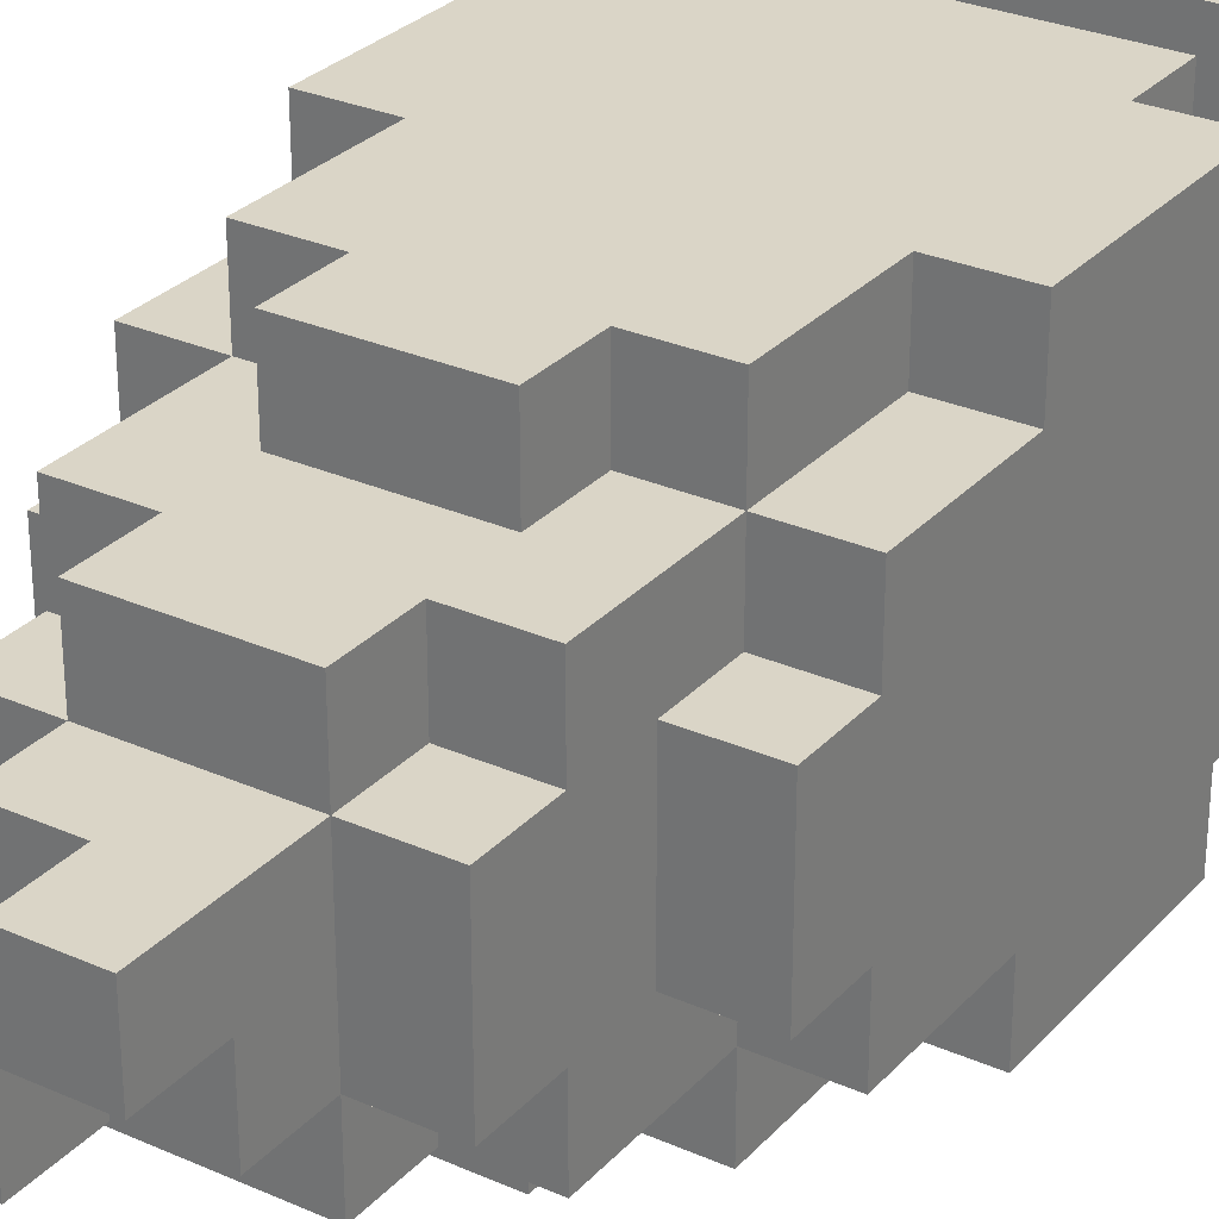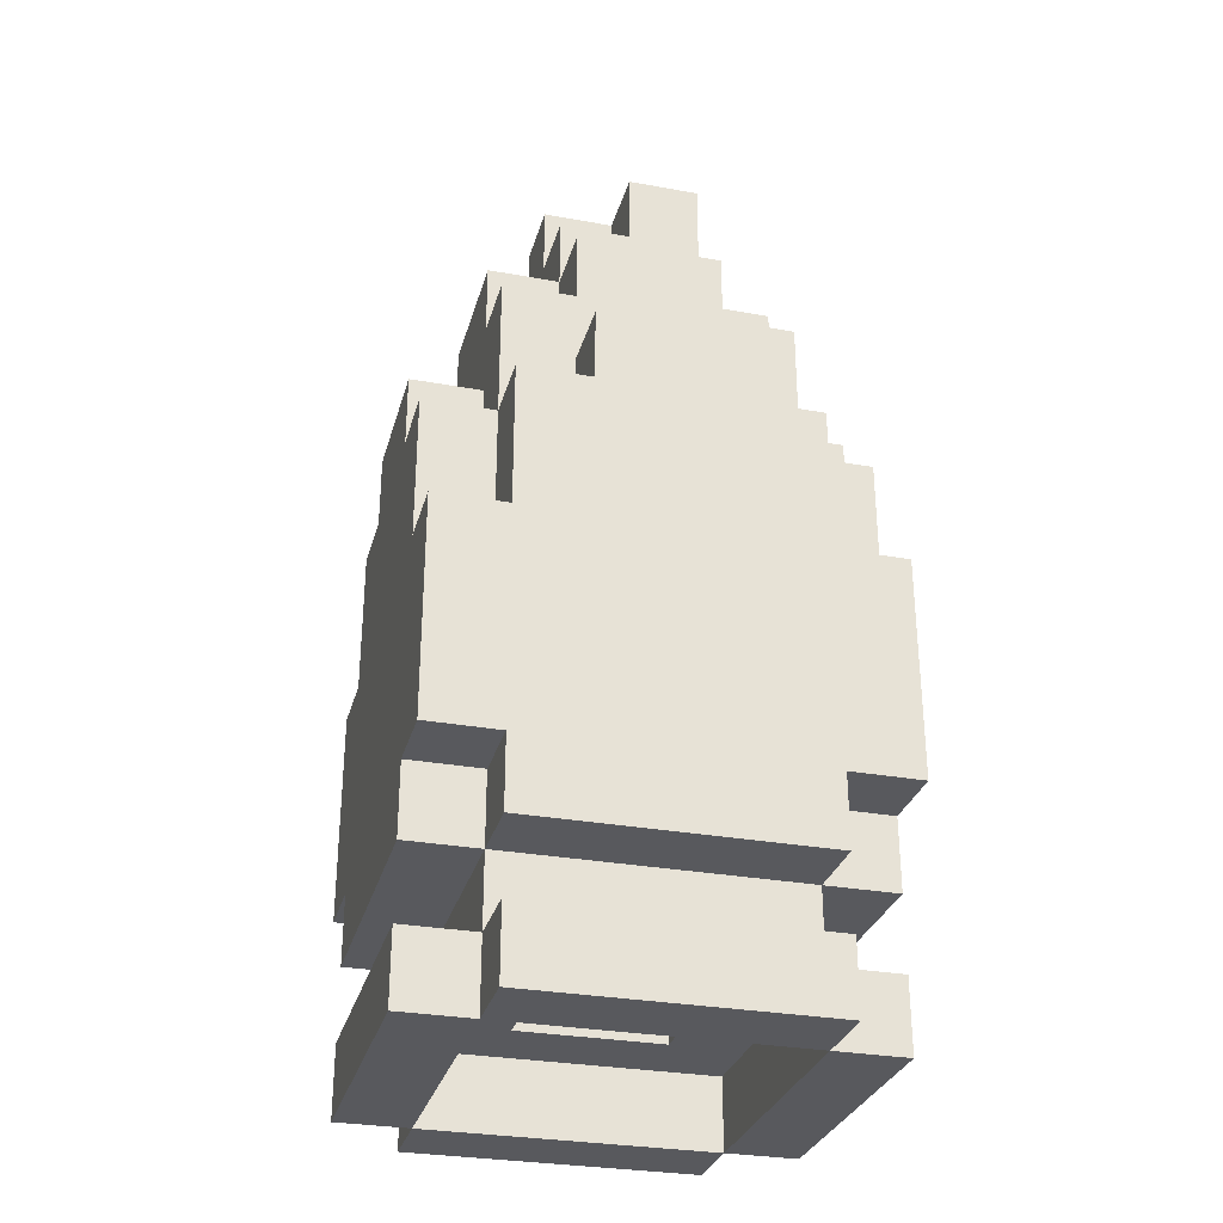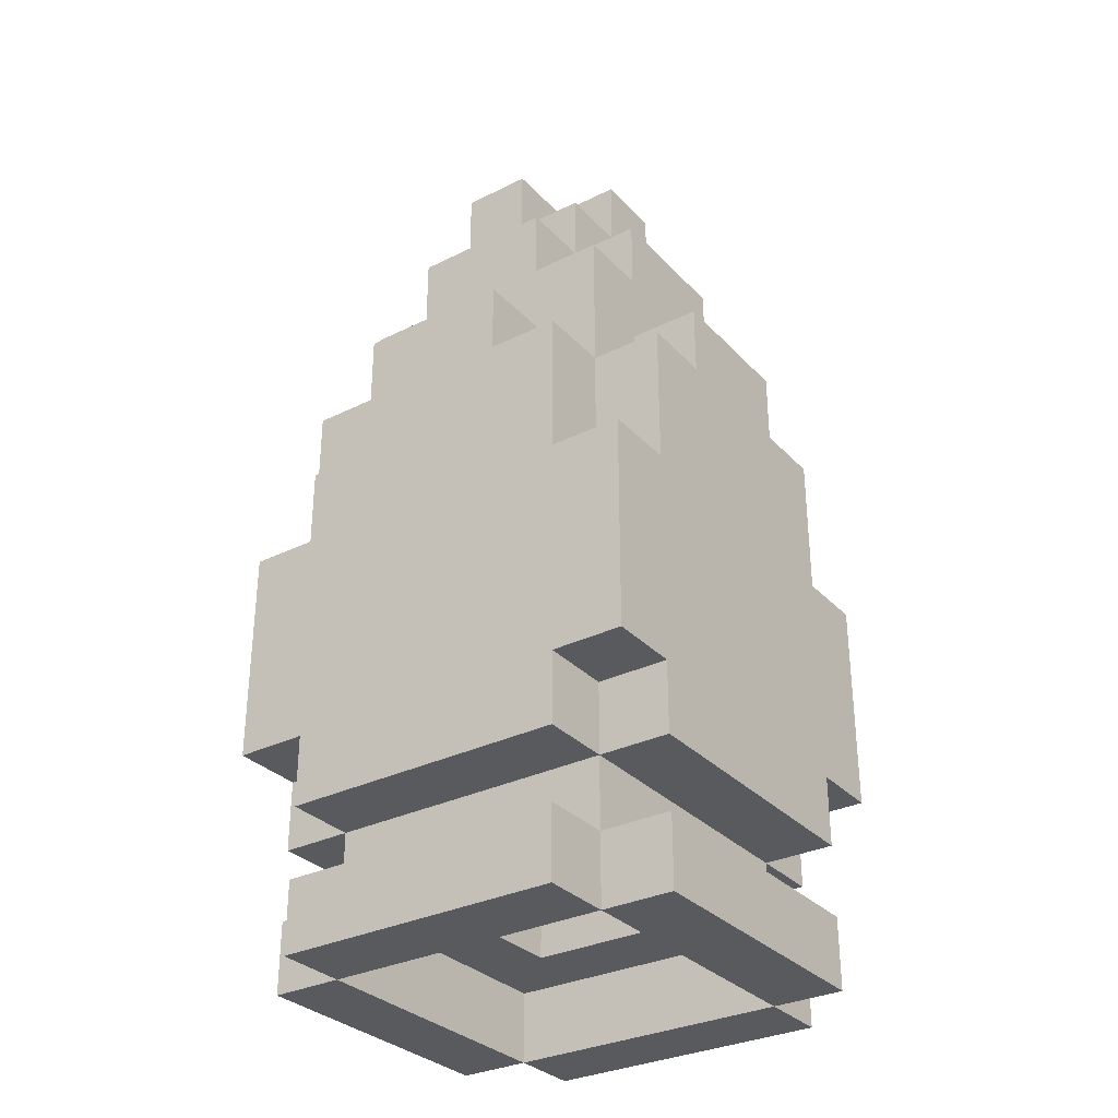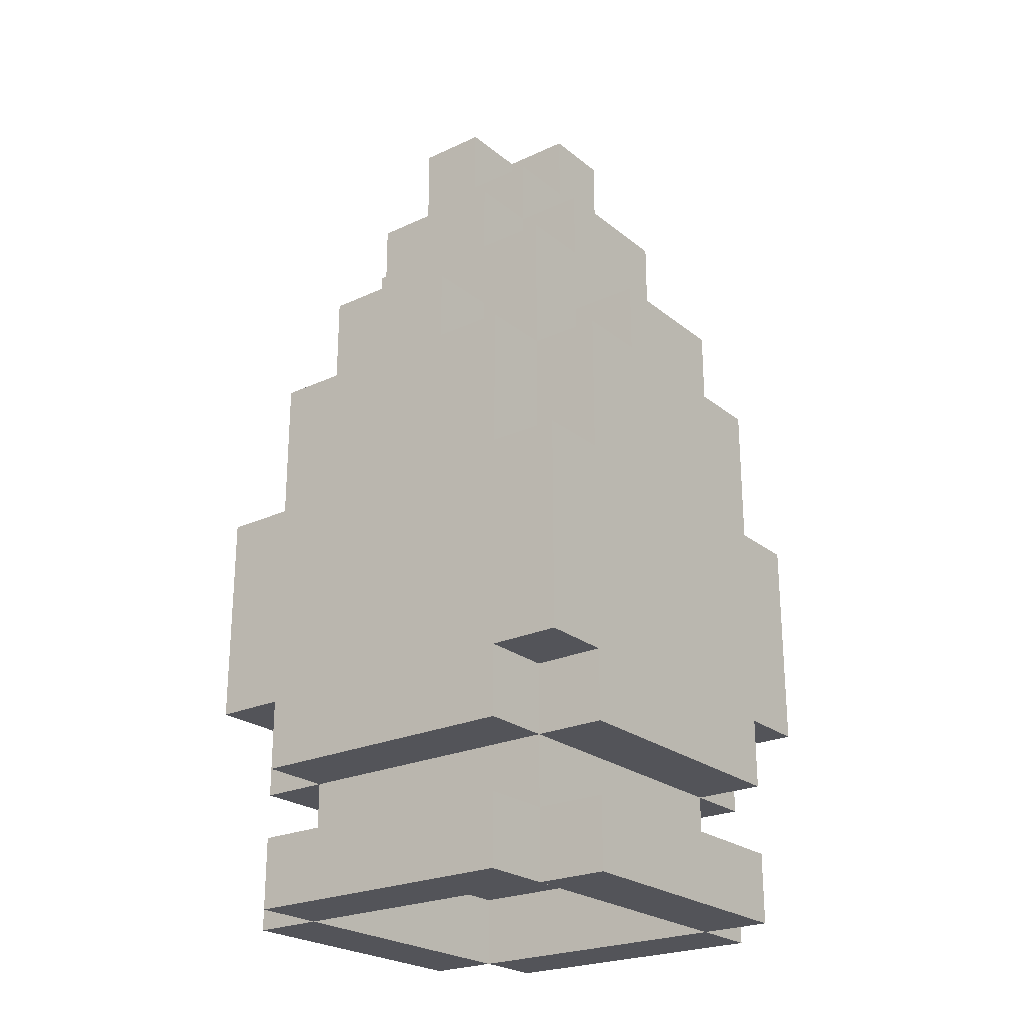
<metadata>
{"format":"obj","ext":"obj","renderer":"f3d","projection":"perspective","resolution":1024,"background":"white","views":[{"elev":29.0,"azim":-146.6,"up":"+Z"},{"elev":-30.1,"azim":75.2,"up":"+Y"},{"elev":-31.6,"azim":35.0,"up":"+Y"},{"elev":-23.9,"azim":-142.4,"up":"+Y"}]}
</metadata>
<code>
g bonus2
v -3 1 2
v -3 1 -2
v -3 2 2
v -3 2 -2
v -3 3 2
v -3 3 -2
v -3 4 3
v -3 4 2
v -3 4 -2
v -3 4 -3
v -3 5 3
v -3 5 -3
v -3 7 3
v -3 7 2
v -3 7 -2
v -3 7 -3
v -3 8 2
v -3 8 -2
v -3 9 2
v -3 9 1
v -3 9 -1
v -3 9 -2
v -3 10 1
v -3 10 -1
v -2 1 3
v -2 1 2
v -2 1 -2
v -2 1 -3
v -2 2 3
v -2 2 2
v -2 2 -2
v -2 2 -3
v -2 3 3
v -2 3 2
v -2 3 -2
v -2 3 -3
v -2 4 3
v -2 4 2
v -2 4 -2
v -2 4 -3
v -2 7 3
v -2 7 2
v -2 7 -2
v -2 7 -3
v -2 8 3
v -2 8 2
v -2 8 -2
v -2 8 -3
v -2 9 3
v -2 9 2
v -2 9 1
v -2 9 -1
v -2 9 -2
v -2 9 -3
v -2 10 2
v -2 10 1
v -2 10 -1
v -2 10 -2
v -2 11 2
v -2 11 1
v -2 11 -1
v -2 11 -2
v -2 12 1
v -2 12 -1
v -1 9 3
v -1 9 2
v -1 9 -2
v -1 9 -3
v -1 10 3
v -1 10 2
v -1 10 -2
v -1 10 -3
v -1 11 2
v -1 11 1
v -1 11 -1
v -1 11 -2
v -1 12 2
v -1 12 1
v -1 12 -1
v -1 12 -2
v -1 13 -0
v -1 13 -1
v -1 14 1
v -1 14 -0
v 0 13 -0
v 0 13 -1
v 0 14 -0
v 0 14 -1
v 1 2 1
v 1 2 -1
v 1 3 1
v 1 3 -1
v 1 9 2
v 1 9 1
v 1 9 -1
v 1 9 -2
v 1 10 2
v 1 10 1
v 1 10 -1
v 1 10 -2
v 1 12 1
v 1 12 -1
v 2 1 2
v 2 1 -2
v 2 2 2
v 2 2 -2
v 2 3 2
v 2 3 -2
v 2 5 2
v 2 5 -2
v 2 8 2
v 2 8 -2
v 2 9 2
v 2 9 1
v 2 9 -1
v 2 9 -2
v 2 10 1
v 2 10 -1
v -2 1 2
v -2 1 -2
v -2 2 2
v -2 2 -2
v -2 3 2
v -2 3 -2
v -2 5 2
v -2 5 -2
v -2 8 2
v -2 8 -2
v -2 9 2
v -2 9 1
v -2 9 -1
v -2 9 -2
v -2 10 1
v -2 10 -1
v -1 2 1
v -1 2 -1
v -1 3 1
v -1 3 -1
v -1 9 2
v -1 9 1
v -1 9 -1
v -1 9 -2
v -1 10 2
v -1 10 1
v -1 10 -1
v -1 10 -2
v -1 12 1
v -1 12 -1
v 0 13 1
v 0 13 -0
v 0 14 1
v 0 14 -0
v 1 9 3
v 1 9 2
v 1 9 -2
v 1 9 -3
v 1 10 3
v 1 10 2
v 1 10 -2
v 1 10 -3
v 1 11 2
v 1 11 1
v 1 11 -1
v 1 11 -2
v 1 12 2
v 1 12 1
v 1 12 -1
v 1 12 -2
v 1 13 1
v 1 13 -0
v 1 14 -0
v 1 14 -1
v 2 1 3
v 2 1 2
v 2 1 -2
v 2 1 -3
v 2 2 3
v 2 2 2
v 2 2 -2
v 2 2 -3
v 2 3 3
v 2 3 2
v 2 3 -2
v 2 3 -3
v 2 4 3
v 2 4 2
v 2 4 -2
v 2 4 -3
v 2 7 3
v 2 7 2
v 2 7 -2
v 2 7 -3
v 2 8 3
v 2 8 2
v 2 8 -2
v 2 8 -3
v 2 9 3
v 2 9 2
v 2 9 1
v 2 9 -1
v 2 9 -2
v 2 9 -3
v 2 10 2
v 2 10 1
v 2 10 -1
v 2 10 -2
v 2 11 2
v 2 11 1
v 2 11 -1
v 2 11 -2
v 2 12 1
v 2 12 -1
v 3 1 2
v 3 1 -2
v 3 2 2
v 3 2 -2
v 3 3 2
v 3 3 -2
v 3 4 3
v 3 4 2
v 3 4 -2
v 3 4 -3
v 3 5 3
v 3 5 -3
v 3 7 3
v 3 7 2
v 3 7 -2
v 3 7 -3
v 3 8 2
v 3 8 -2
v 3 9 2
v 3 9 1
v 3 9 -1
v 3 9 -2
v 3 10 1
v 3 10 -1
v -3 4 3
v -3 5 3
v -3 7 3
v -2 1 3
v -2 2 3
v -2 3 3
v -2 4 3
v -2 7 3
v -2 8 3
v -2 9 3
v -1 9 3
v -1 10 3
v 1 9 3
v 1 10 3
v 2 1 3
v 2 2 3
v 2 3 3
v 2 4 3
v 2 7 3
v 2 8 3
v 2 9 3
v 3 4 3
v 3 5 3
v 3 7 3
v -3 1 2
v -3 2 2
v -3 3 2
v -3 4 2
v -3 7 2
v -3 8 2
v -3 9 2
v -2 1 2
v -2 2 2
v -2 3 2
v -2 4 2
v -2 7 2
v -2 8 2
v -2 9 2
v -2 10 2
v -2 11 2
v -1 9 2
v -1 10 2
v -1 11 2
v -1 12 2
v 1 9 2
v 1 10 2
v 1 11 2
v 1 12 2
v 2 1 2
v 2 2 2
v 2 3 2
v 2 4 2
v 2 7 2
v 2 8 2
v 2 9 2
v 2 10 2
v 2 11 2
v 3 1 2
v 3 2 2
v 3 3 2
v 3 4 2
v 3 7 2
v 3 8 2
v 3 9 2
v -3 9 1
v -3 10 1
v -2 9 1
v -2 10 1
v -2 11 1
v -2 12 1
v -1 11 1
v -1 12 1
v -1 14 1
v 0 13 1
v 0 14 1
v 1 11 1
v 1 12 1
v 1 13 1
v 2 9 1
v 2 10 1
v 2 11 1
v 2 12 1
v 3 9 1
v 3 10 1
v 0 13 -0
v 0 14 -0
v 1 13 -0
v 1 14 -0
v -2 9 -1
v -2 10 -1
v -1 2 -1
v -1 3 -1
v -1 9 -1
v -1 10 -1
v -1 12 -1
v 1 2 -1
v 1 3 -1
v 1 9 -1
v 1 10 -1
v 1 12 -1
v 2 9 -1
v 2 10 -1
v -2 1 -2
v -2 2 -2
v -2 3 -2
v -2 5 -2
v -2 8 -2
v -2 9 -2
v -1 9 -2
v -1 10 -2
v 1 9 -2
v 1 10 -2
v 2 1 -2
v 2 2 -2
v 2 3 -2
v 2 5 -2
v 2 8 -2
v 2 9 -2
v -2 1 2
v -2 2 2
v -2 3 2
v -2 5 2
v -2 8 2
v -2 9 2
v -1 9 2
v -1 10 2
v 1 9 2
v 1 10 2
v 2 1 2
v 2 2 2
v 2 3 2
v 2 5 2
v 2 8 2
v 2 9 2
v -2 9 1
v -2 10 1
v -1 2 1
v -1 3 1
v -1 9 1
v -1 10 1
v -1 12 1
v 1 2 1
v 1 3 1
v 1 9 1
v 1 10 1
v 1 12 1
v 2 9 1
v 2 10 1
v -1 13 -0
v -1 14 -0
v 0 13 -0
v 0 14 -0
v -3 9 -1
v -3 10 -1
v -2 9 -1
v -2 10 -1
v -2 11 -1
v -2 12 -1
v -1 11 -1
v -1 12 -1
v -1 13 -1
v 0 13 -1
v 0 14 -1
v 1 11 -1
v 1 12 -1
v 1 14 -1
v 2 9 -1
v 2 10 -1
v 2 11 -1
v 2 12 -1
v 3 9 -1
v 3 10 -1
v -3 1 -2
v -3 2 -2
v -3 3 -2
v -3 4 -2
v -3 7 -2
v -3 8 -2
v -3 9 -2
v -2 1 -2
v -2 2 -2
v -2 3 -2
v -2 4 -2
v -2 7 -2
v -2 8 -2
v -2 9 -2
v -2 10 -2
v -2 11 -2
v -1 9 -2
v -1 10 -2
v -1 11 -2
v -1 12 -2
v 1 9 -2
v 1 10 -2
v 1 11 -2
v 1 12 -2
v 2 1 -2
v 2 2 -2
v 2 3 -2
v 2 4 -2
v 2 7 -2
v 2 8 -2
v 2 9 -2
v 2 10 -2
v 2 11 -2
v 3 1 -2
v 3 2 -2
v 3 3 -2
v 3 4 -2
v 3 7 -2
v 3 8 -2
v 3 9 -2
v -3 4 -3
v -3 5 -3
v -3 7 -3
v -2 1 -3
v -2 2 -3
v -2 3 -3
v -2 4 -3
v -2 7 -3
v -2 8 -3
v -2 9 -3
v -1 9 -3
v -1 10 -3
v 1 9 -3
v 1 10 -3
v 2 1 -3
v 2 2 -3
v 2 3 -3
v 2 4 -3
v 2 7 -3
v 2 8 -3
v 2 9 -3
v 3 4 -3
v 3 5 -3
v 3 7 -3
v -2 1 3
v 2 1 3
v -3 1 2
v -2 1 2
v 2 1 2
v 3 1 2
v -3 1 -2
v -2 1 -2
v 2 1 -2
v 3 1 -2
v -2 1 -3
v 2 1 -3
v -2 2 2
v 2 2 2
v -1 2 1
v 1 2 1
v -1 2 -1
v 1 2 -1
v -2 2 -2
v 2 2 -2
v -2 3 3
v 2 3 3
v -3 3 2
v -2 3 2
v 2 3 2
v 3 3 2
v -3 3 -2
v -2 3 -2
v 2 3 -2
v 3 3 -2
v -2 3 -3
v 2 3 -3
v -3 4 3
v -2 4 3
v 2 4 3
v 3 4 3
v -3 4 2
v -2 4 2
v 2 4 2
v 3 4 2
v -3 4 -2
v -2 4 -2
v 2 4 -2
v 3 4 -2
v -3 4 -3
v -2 4 -3
v 2 4 -3
v 3 4 -3
v -2 9 2
v -1 9 2
v 1 9 2
v 2 9 2
v -2 9 1
v -1 9 1
v 1 9 1
v 2 9 1
v -2 9 -1
v -1 9 -1
v 1 9 -1
v 2 9 -1
v -2 9 -2
v -1 9 -2
v 1 9 -2
v 2 9 -2
v -1 10 2
v 1 10 2
v -2 10 1
v -1 10 1
v 1 10 1
v 2 10 1
v -2 10 -1
v -1 10 -1
v 1 10 -1
v 2 10 -1
v -1 10 -2
v 1 10 -2
v -1 12 1
v 1 12 1
v -1 12 -1
v 1 12 -1
v -2 2 3
v 2 2 3
v -3 2 2
v -2 2 2
v 2 2 2
v 3 2 2
v -3 2 -2
v -2 2 -2
v 2 2 -2
v 3 2 -2
v -2 2 -3
v 2 2 -3
v -2 3 2
v 2 3 2
v -1 3 1
v 1 3 1
v -1 3 -1
v 1 3 -1
v -2 3 -2
v 2 3 -2
v -3 7 3
v -2 7 3
v 2 7 3
v 3 7 3
v -3 7 2
v -2 7 2
v 2 7 2
v 3 7 2
v -3 7 -2
v -2 7 -2
v 2 7 -2
v 3 7 -2
v -3 7 -3
v -2 7 -3
v 2 7 -3
v 3 7 -3
v -2 9 3
v -1 9 3
v 1 9 3
v 2 9 3
v -3 9 2
v -2 9 2
v -1 9 2
v 1 9 2
v 2 9 2
v 3 9 2
v -3 9 1
v -2 9 1
v 2 9 1
v 3 9 1
v -3 9 -1
v -2 9 -1
v 2 9 -1
v 3 9 -1
v -3 9 -2
v -2 9 -2
v -1 9 -2
v 1 9 -2
v 2 9 -2
v 3 9 -2
v -2 9 -3
v -1 9 -3
v 1 9 -3
v 2 9 -3
v -1 10 3
v 1 10 3
v -1 10 2
v 1 10 2
v -3 10 1
v -2 10 1
v 2 10 1
v 3 10 1
v -3 10 -1
v -2 10 -1
v 2 10 -1
v 3 10 -1
v -1 10 -2
v 1 10 -2
v -1 10 -3
v 1 10 -3
v -2 11 2
v -1 11 2
v 1 11 2
v 2 11 2
v -2 11 1
v -1 11 1
v 1 11 1
v 2 11 1
v -2 11 -1
v -1 11 -1
v 1 11 -1
v 2 11 -1
v -2 11 -2
v -1 11 -2
v 1 11 -2
v 2 11 -2
v -1 12 2
v 1 12 2
v -2 12 1
v -1 12 1
v 1 12 1
v 2 12 1
v -2 12 -1
v -1 12 -1
v 1 12 -1
v 2 12 -1
v -1 12 -2
v 1 12 -2
v 0 13 1
v 1 13 1
v -1 13 -0
v 0 13 -0
v 1 13 -0
v -1 13 -1
v 0 13 -1
v -1 14 1
v 0 14 1
v -1 14 -0
v 0 14 -0
v 1 14 -0
v 0 14 -1
v 1 14 -1
f 3 2 1
f 4 2 3
f 8 6 5
f 9 6 8
f 11 9 8
f 11 10 9
f 11 8 7
f 12 10 11
f 13 12 11
f 14 12 13
f 15 12 14
f 16 12 15
f 17 15 14
f 18 15 17
f 19 18 17
f 20 18 19
f 21 18 20
f 22 18 21
f 23 21 20
f 24 21 23
f 29 26 25
f 30 26 29
f 31 28 27
f 32 28 31
f 34 31 30
f 35 31 34
f 37 34 33
f 38 34 37
f 39 36 35
f 40 36 39
f 45 42 41
f 46 42 45
f 47 44 43
f 48 44 47
f 49 46 45
f 50 46 49
f 53 48 47
f 54 48 53
f 55 51 50
f 56 51 55
f 57 53 52
f 58 53 57
f 59 56 55
f 59 57 56
f 59 58 57
f 60 58 59
f 61 58 60
f 62 58 61
f 63 61 60
f 64 61 63
f 69 66 65
f 70 66 69
f 71 68 67
f 72 68 71
f 77 74 73
f 78 74 77
f 79 76 75
f 80 76 79
f 81 79 78
f 82 79 81
f 83 81 78
f 84 81 83
f 87 86 85
f 88 86 87
f 91 90 89
f 92 90 91
f 97 94 93
f 98 94 97
f 99 96 95
f 100 96 99
f 101 99 98
f 102 99 101
f 105 104 103
f 106 104 105
f 109 108 107
f 110 108 109
f 111 110 109
f 112 110 111
f 113 112 111
f 114 112 113
f 115 112 114
f 116 112 115
f 117 115 114
f 118 115 117
f 119 120 121
f 121 120 122
f 123 124 125
f 125 124 126
f 125 126 127
f 127 126 128
f 127 128 129
f 129 128 130
f 130 128 131
f 131 128 132
f 130 131 133
f 133 131 134
f 135 136 137
f 137 136 138
f 139 140 143
f 143 140 144
f 141 142 145
f 145 142 146
f 144 145 147
f 147 145 148
f 149 150 151
f 151 150 152
f 153 154 157
f 157 154 158
f 155 156 159
f 159 156 160
f 161 162 165
f 165 162 166
f 163 164 167
f 167 164 168
f 166 167 169
f 169 167 170
f 170 167 171
f 171 167 172
f 173 174 177
f 177 174 178
f 175 176 179
f 179 176 180
f 178 179 182
f 182 179 183
f 181 182 185
f 185 182 186
f 183 184 187
f 187 184 188
f 189 190 193
f 193 190 194
f 191 192 195
f 195 192 196
f 193 194 197
f 197 194 198
f 195 196 201
f 201 196 202
f 198 199 203
f 203 199 204
f 200 201 205
f 205 201 206
f 203 204 207
f 204 205 207
f 205 206 207
f 207 206 208
f 208 206 209
f 209 206 210
f 208 209 211
f 211 209 212
f 213 214 215
f 215 214 216
f 217 218 220
f 220 218 221
f 220 221 223
f 221 222 223
f 219 220 223
f 223 222 224
f 223 224 225
f 225 224 226
f 226 224 227
f 227 224 228
f 226 227 229
f 229 227 230
f 229 230 231
f 231 230 232
f 232 230 233
f 233 230 234
f 232 233 235
f 235 233 236
f 243 238 237
f 244 239 238
f 247 246 245
f 249 247 245
f 249 248 247
f 250 248 249
f 251 241 240
f 252 241 251
f 253 243 242
f 254 238 243
f 254 243 253
f 255 244 238
f 255 245 244
f 256 249 245
f 256 245 255
f 257 249 256
f 258 238 254
f 259 255 238
f 259 238 258
f 260 255 259
f 268 262 261
f 269 262 268
f 270 264 263
f 271 264 270
f 272 266 265
f 273 267 266
f 273 266 272
f 274 267 273
f 277 275 274
f 278 276 275
f 278 275 277
f 279 276 278
f 282 280 279
f 282 279 278
f 283 280 282
f 284 280 283
f 286 270 269
f 287 270 286
f 291 282 281
f 292 283 282
f 292 282 291
f 293 283 292
f 294 286 285
f 295 286 294
f 296 288 287
f 297 288 296
f 298 290 289
f 299 291 290
f 299 290 298
f 300 291 299
f 303 302 301
f 304 302 303
f 307 306 305
f 308 306 307
f 310 309 308
f 311 309 310
f 313 310 308
f 314 310 313
f 317 313 312
f 318 313 317
f 319 316 315
f 320 316 319
f 323 322 321
f 324 322 323
f 329 326 325
f 330 326 329
f 332 328 327
f 333 328 332
f 335 331 330
f 336 331 335
f 337 335 334
f 338 335 337
f 345 344 343
f 347 345 343
f 347 346 345
f 348 346 347
f 349 340 339
f 350 340 349
f 351 342 341
f 352 343 342
f 352 342 351
f 353 347 343
f 353 343 352
f 354 347 353
f 359 360 361
f 359 361 363
f 361 362 363
f 363 362 364
f 355 356 365
f 365 356 366
f 357 358 367
f 358 359 368
f 367 358 368
f 359 363 369
f 368 359 369
f 369 363 370
f 371 372 375
f 375 372 376
f 373 374 378
f 378 374 379
f 376 377 381
f 381 377 382
f 380 381 383
f 383 381 384
f 385 386 387
f 387 386 388
f 389 390 391
f 391 390 392
f 393 394 395
f 395 394 396
f 396 397 398
f 396 398 401
f 398 399 401
f 401 399 402
f 400 401 405
f 405 401 406
f 403 404 407
f 407 404 408
f 409 410 416
f 416 410 417
f 411 412 418
f 418 412 419
f 413 414 420
f 414 415 421
f 420 414 421
f 421 415 422
f 422 423 425
f 423 424 426
f 425 423 426
f 426 424 427
f 427 428 430
f 426 427 430
f 430 428 431
f 431 428 432
f 417 418 434
f 434 418 435
f 429 430 439
f 430 431 440
f 439 430 440
f 440 431 441
f 433 434 442
f 442 434 443
f 435 436 444
f 444 436 445
f 437 438 446
f 438 439 447
f 446 438 447
f 447 439 448
f 449 450 455
f 450 451 456
f 457 458 459
f 457 459 461
f 459 460 461
f 461 460 462
f 452 453 463
f 463 453 464
f 454 455 465
f 455 450 466
f 465 455 466
f 450 456 467
f 456 457 467
f 457 461 468
f 467 457 468
f 468 461 469
f 466 450 470
f 450 467 471
f 470 450 471
f 471 467 472
f 476 474 473
f 477 474 476
f 479 476 475
f 480 476 479
f 481 478 477
f 482 478 481
f 483 481 480
f 484 481 483
f 487 486 485
f 488 486 487
f 489 487 485
f 490 486 488
f 491 489 485
f 491 490 489
f 492 486 490
f 492 490 491
f 496 494 493
f 497 494 496
f 499 496 495
f 500 496 499
f 501 498 497
f 502 498 501
f 503 501 500
f 504 501 503
f 509 506 505
f 510 506 509
f 511 508 507
f 512 508 511
f 517 514 513
f 518 514 517
f 519 516 515
f 520 516 519
f 525 522 521
f 526 522 525
f 527 524 523
f 528 524 527
f 533 530 529
f 534 530 533
f 535 532 531
f 536 532 535
f 540 538 537
f 541 538 540
f 543 540 539
f 544 540 543
f 545 542 541
f 546 542 545
f 547 545 544
f 548 545 547
f 551 550 549
f 552 550 551
f 553 554 556
f 556 554 557
f 555 556 559
f 559 556 560
f 557 558 561
f 561 558 562
f 560 561 563
f 563 561 564
f 565 566 567
f 567 566 568
f 565 567 569
f 568 566 570
f 565 569 571
f 569 570 571
f 570 566 572
f 571 570 572
f 573 574 577
f 577 574 578
f 575 576 579
f 579 576 580
f 581 582 585
f 585 582 586
f 583 584 587
f 587 584 588
f 589 590 594
f 594 590 595
f 591 592 596
f 596 592 597
f 593 594 599
f 599 594 600
f 597 598 601
f 601 598 602
f 603 604 607
f 607 604 608
f 605 606 611
f 611 606 612
f 608 609 613
f 613 609 614
f 610 611 615
f 615 611 616
f 617 618 619
f 619 618 620
f 621 622 625
f 625 622 626
f 623 624 627
f 627 624 628
f 629 630 631
f 631 630 632
f 633 634 637
f 637 634 638
f 635 636 639
f 639 636 640
f 641 642 645
f 645 642 646
f 643 644 647
f 647 644 648
f 649 650 652
f 652 650 653
f 651 652 655
f 655 652 656
f 653 654 657
f 657 654 658
f 656 657 659
f 659 657 660
f 661 662 664
f 664 662 665
f 663 664 666
f 666 664 667
f 668 669 670
f 670 669 671
f 671 672 673
f 673 672 674

</code>
